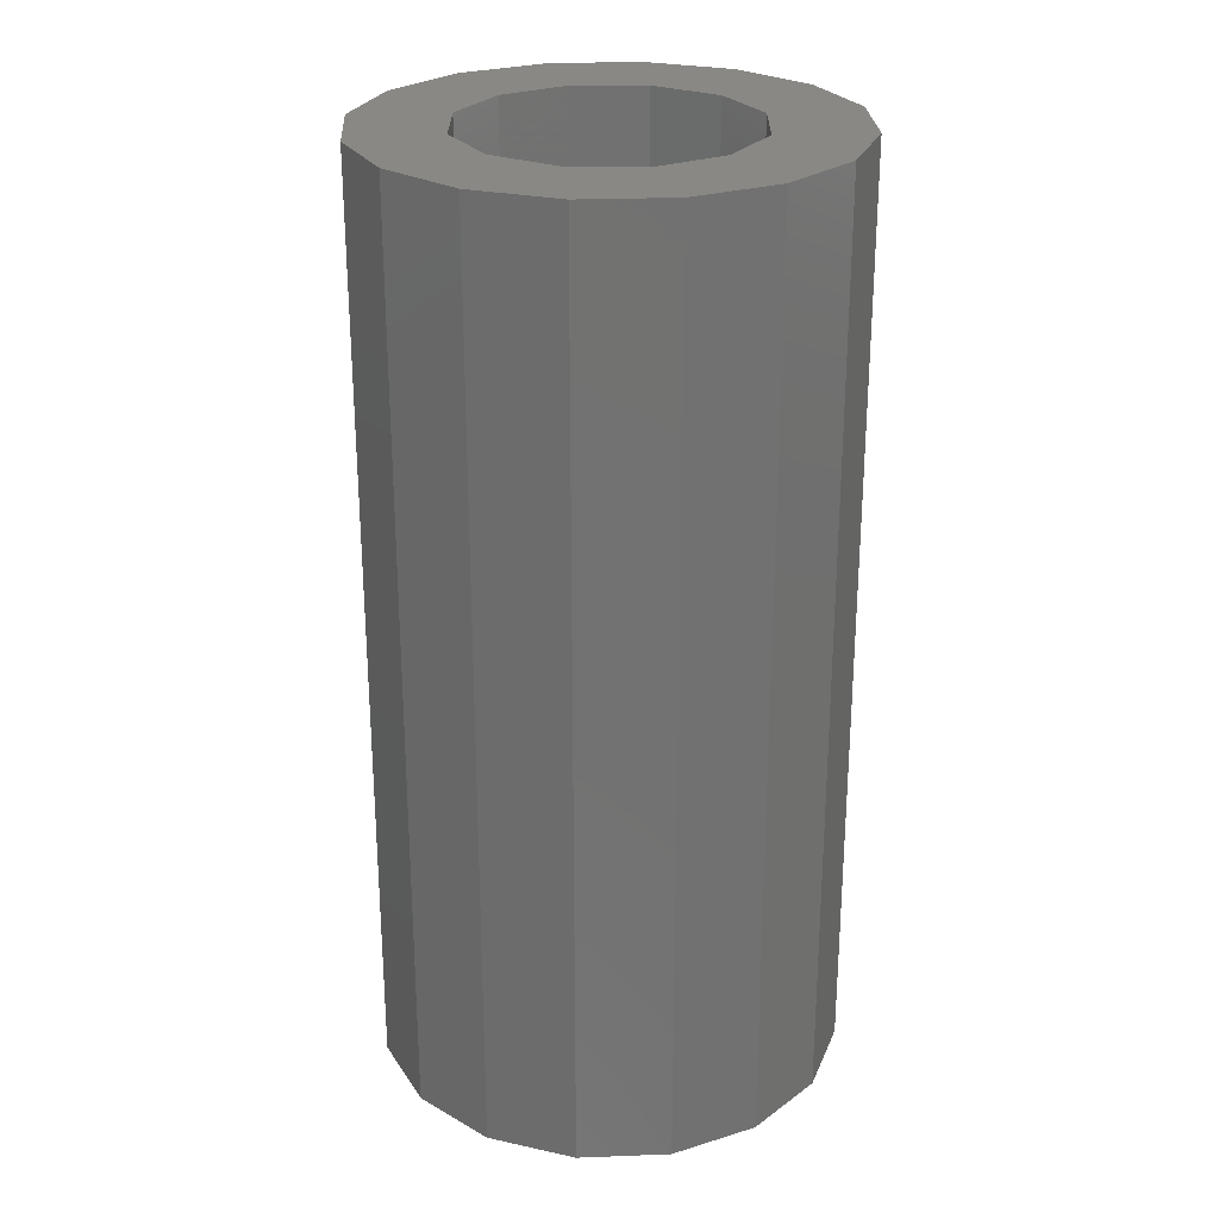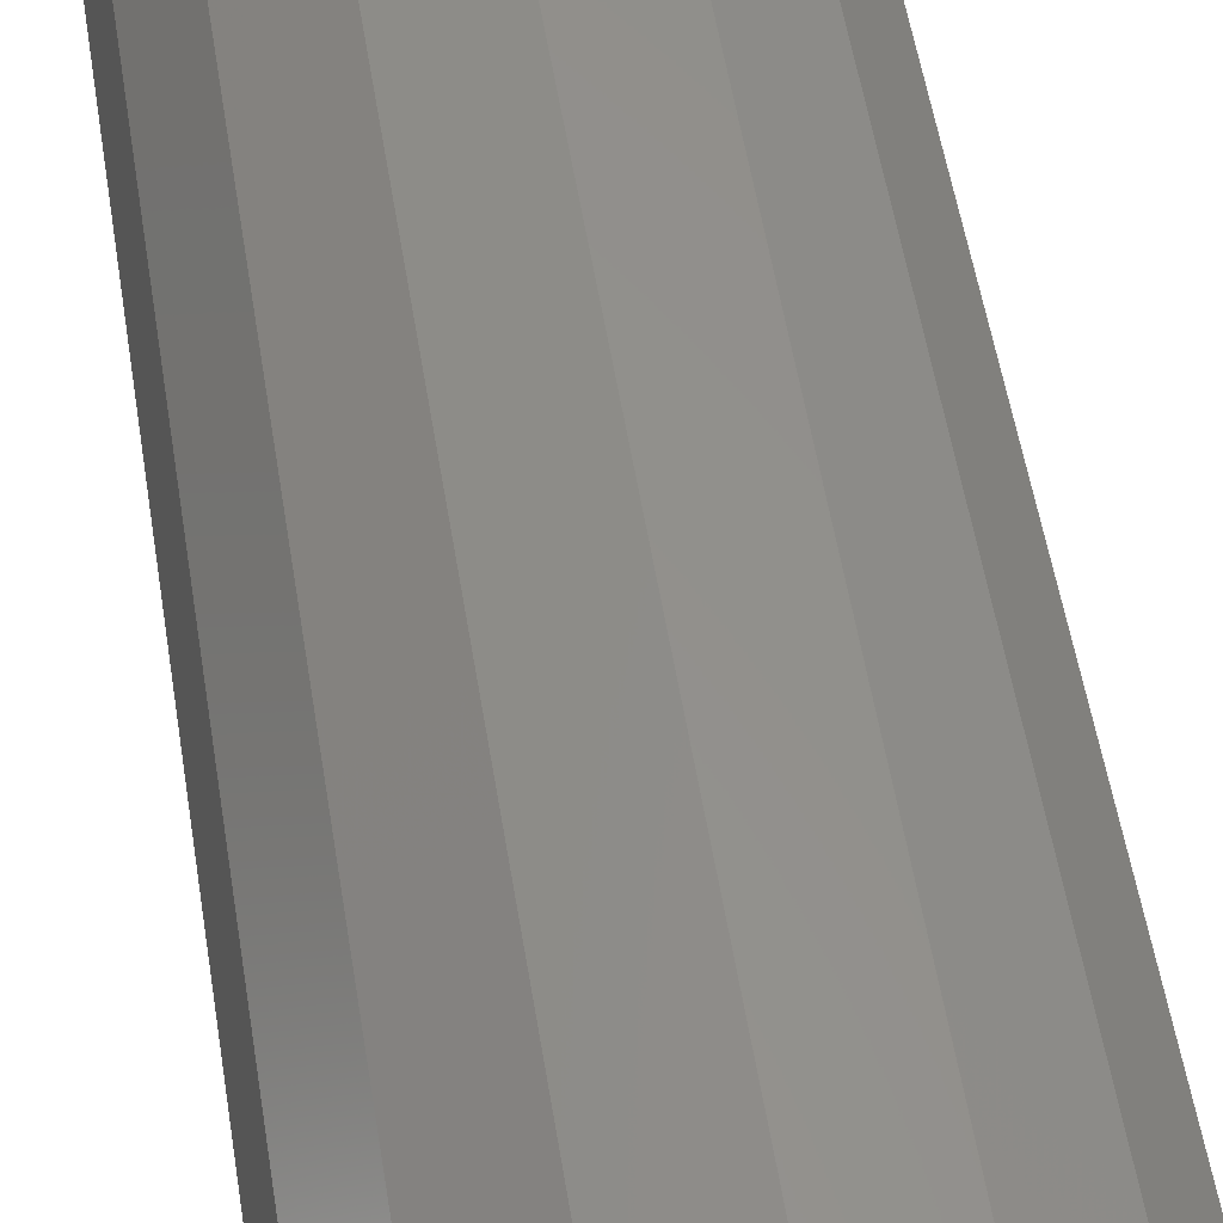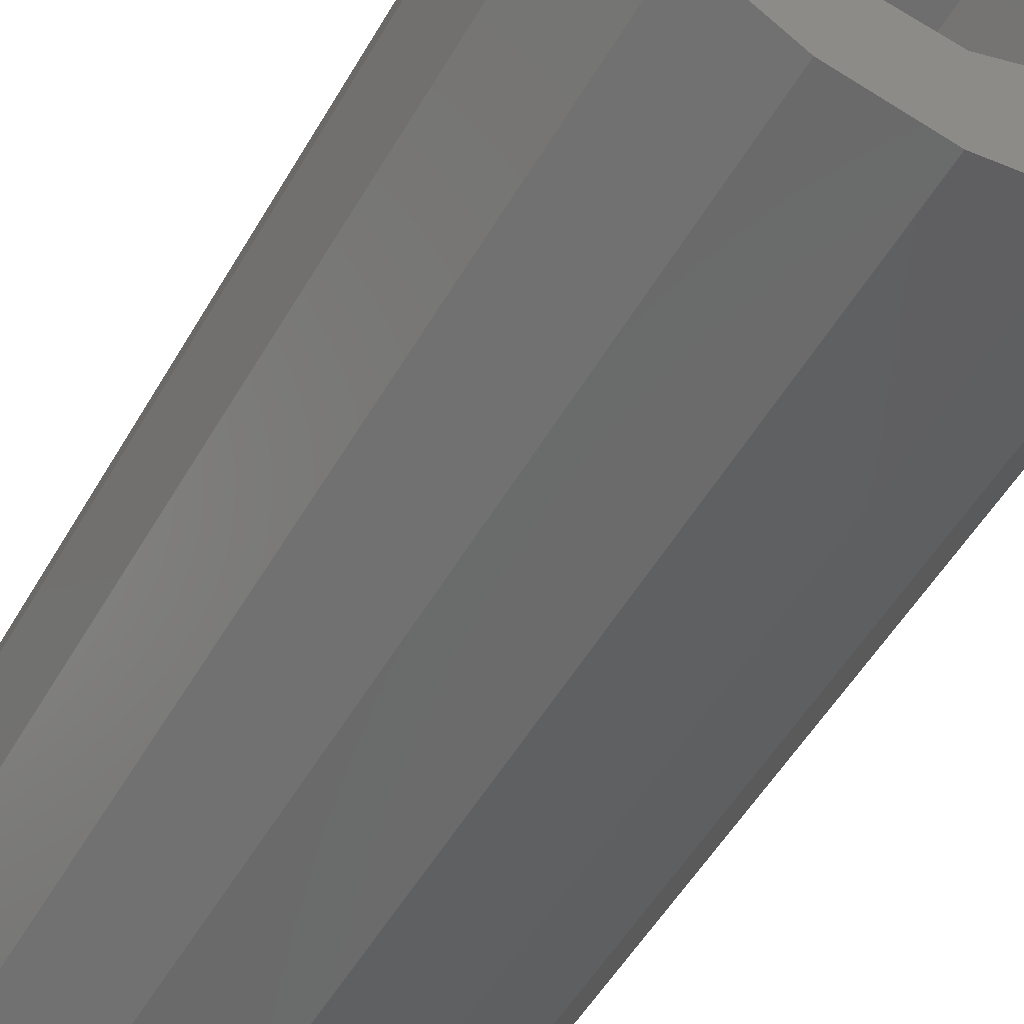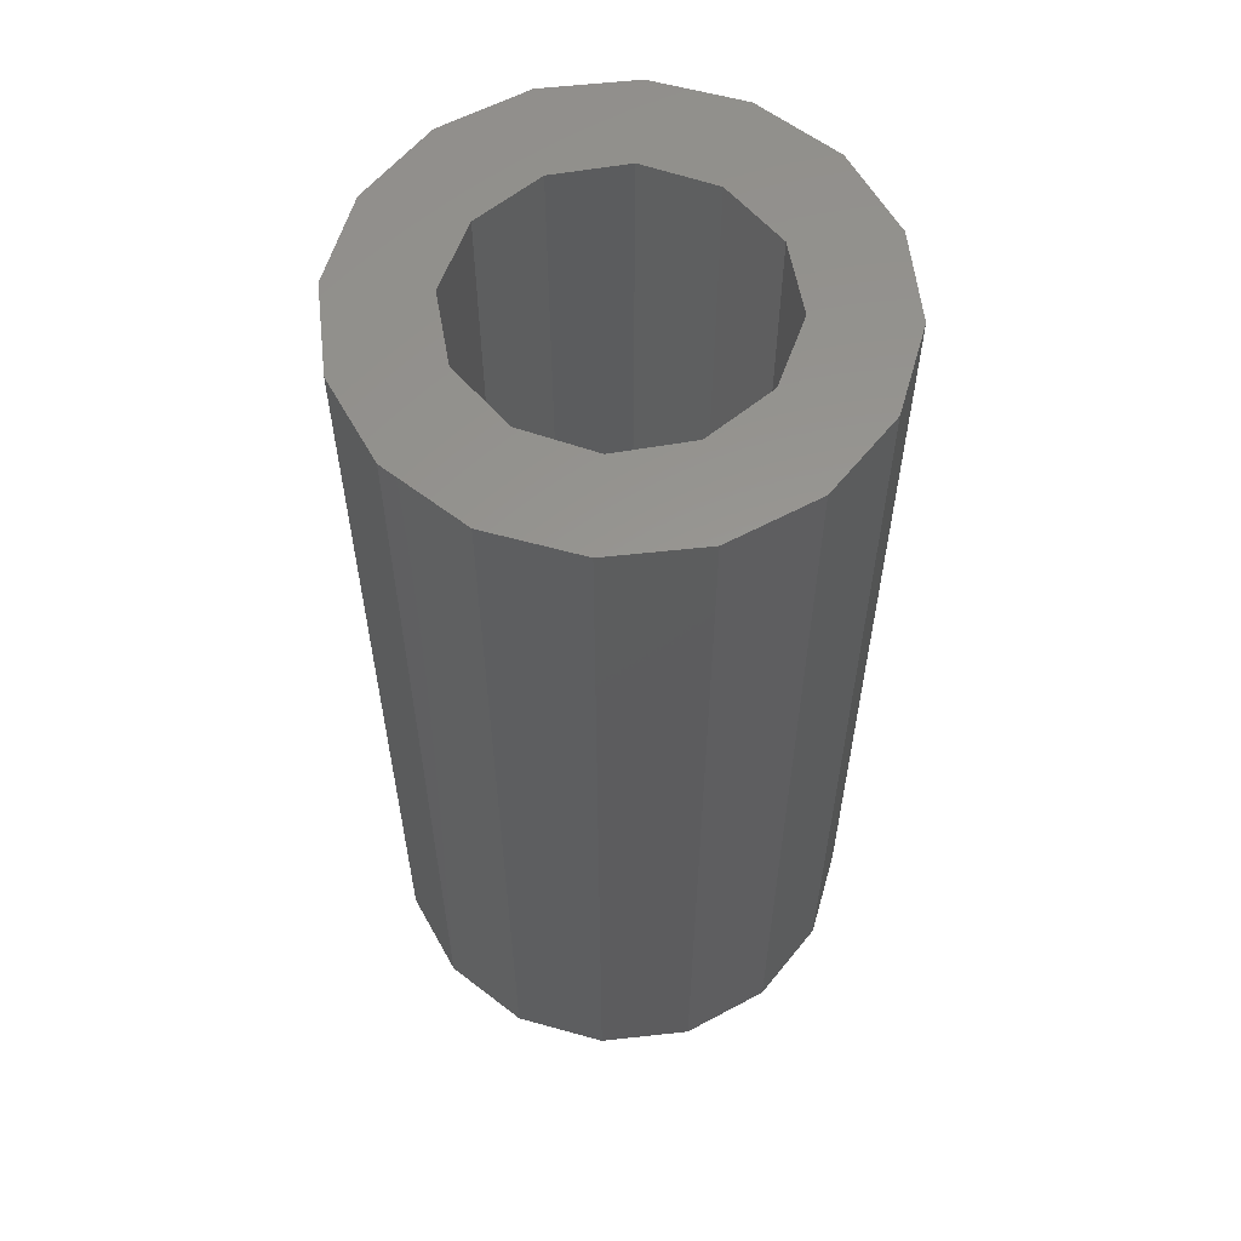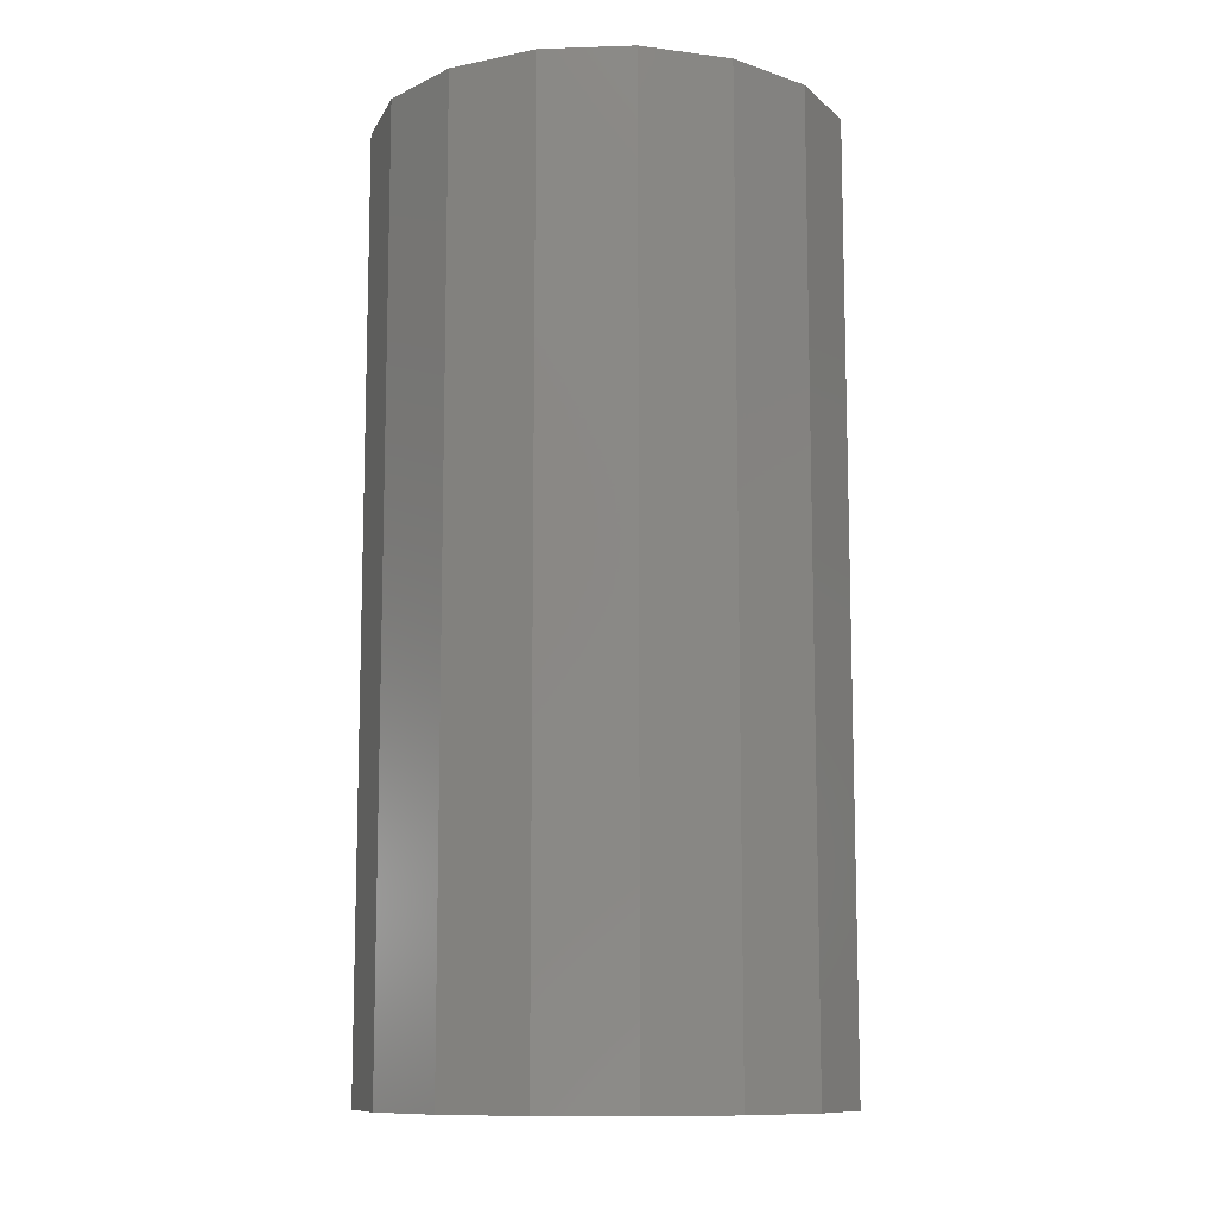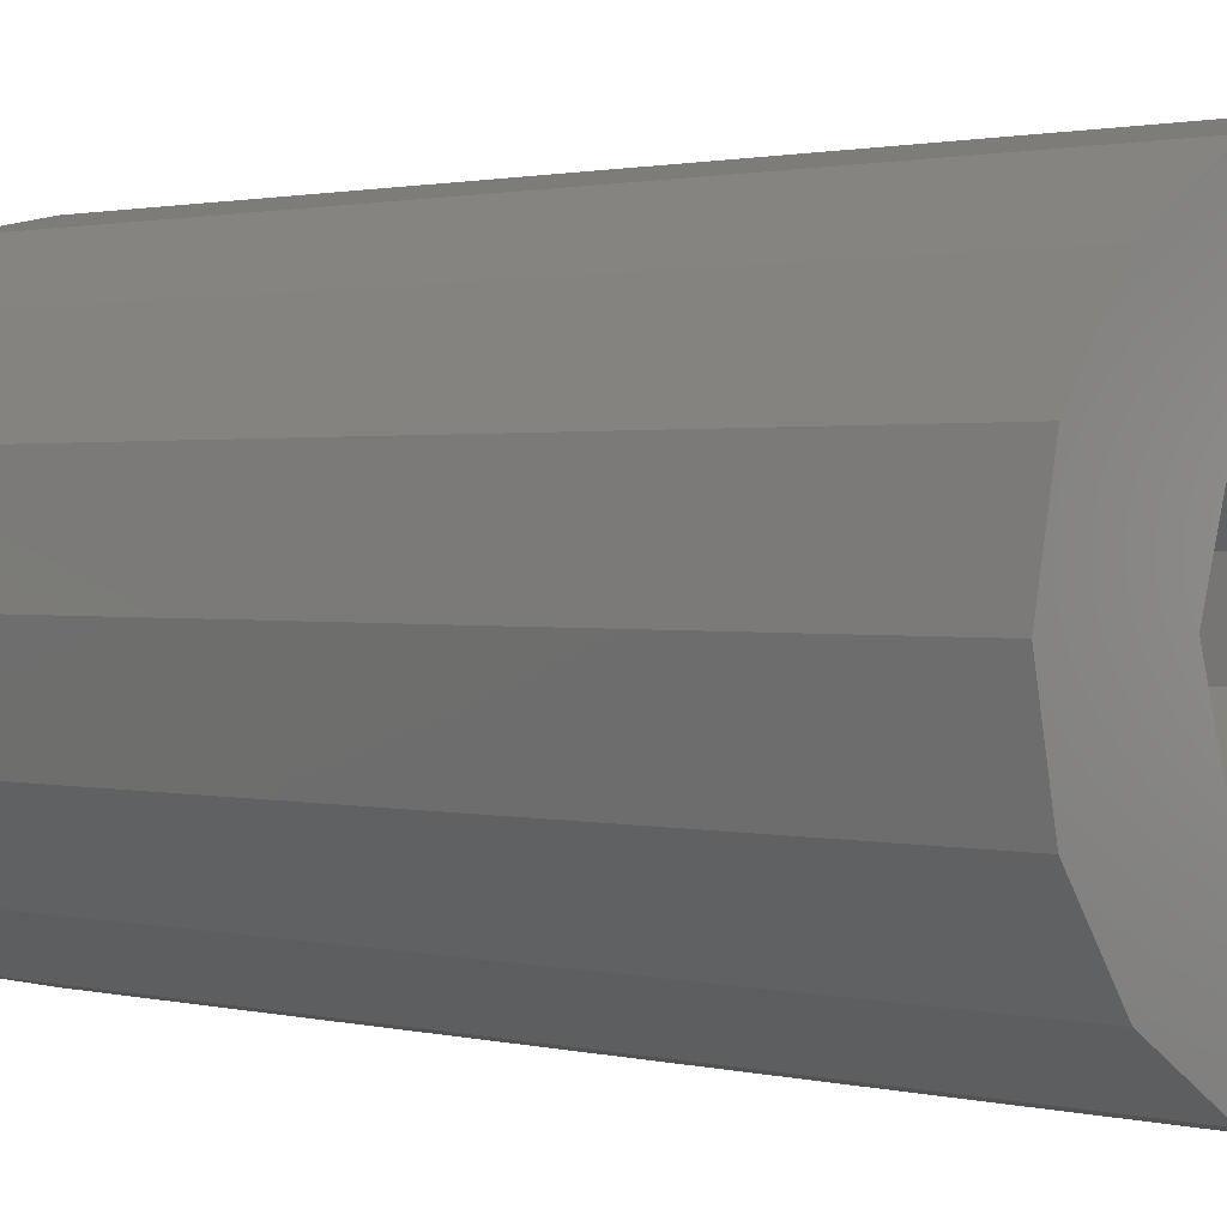
<metadata>
{"format":"stl","ext":"stl","renderer":"f3d","projection":"perspective","resolution":1024,"background":"white","views":[{"elev":26.2,"azim":165.3,"up":"+Z"},{"elev":58.4,"azim":170.5,"up":"+Y"},{"elev":-53.0,"azim":150.5,"up":"+Y"},{"elev":58.6,"azim":-85.2,"up":"+Z"},{"elev":-10.7,"azim":61.0,"up":"+Z"},{"elev":1.2,"azim":134.3,"up":"+Y"}]}
</metadata>
<code>
# stl→obj: 82 verts, 164 faces
v 5 0 20
v 5 0 0
v 4.619 1.913 0
v 3.536 3.536 0
v 1.913 4.619 0
v 1.913 4.619 20
v 3.062e-16 5 0
v -1.913 4.619 0
v -1.913 4.619 20
v -3.536 3.536 0
v -4.619 1.913 0
v -4.619 1.913 20
v -5 6.123e-16 0
v -4.619 -1.913 0
v -4.619 -1.913 20
v -3.536 -3.536 0
v -1.913 -4.619 0
v -1.913 -4.619 20
v -9.185e-16 -5 0
v 1.913 -4.619 0
v 1.913 -4.619 20
v 3.536 -3.536 0
v 4.619 -1.913 0
v 4.619 -1.913 20
v 3.536 -3.536 20
v -9.185e-16 -5 20
v -3.536 -3.536 20
v -5 6.123e-16 20
v -3.536 3.536 20
v 3.062e-16 5 20
v 3.536 3.536 20
v 4.619 1.913 20
v 2.641 -1.525 10
v 3.05 0 10
v 2.55 0 10
v 2.641 1.525 10
v 1.525 2.641 10
v 2.145 1.379 10
v 1.868e-16 3.05 10
v -1.525 2.641 10
v -0.3629 2.524 10
v -2.641 1.525 10
v -3.05 1.728e-15 10
v -2.447 0.7184 10
v -2.641 -1.525 10
v -1.525 -2.641 10
v -1.67 -1.927 10
v -5.603e-16 -3.05 10
v 1.525 -2.641 10
v 1.059 -2.32 10
v 2.145 -1.379 10
v -0.3629 -2.524 10
v -2.447 -0.7184 10
v -1.67 1.927 10
v 1.059 2.32 10
v 2.641 -1.525 20
v 3.05 0 20
v -5.603e-16 -3.05 20
v 1.525 -2.641 20
v -2.641 -1.525 20
v -1.525 -2.641 20
v -2.641 1.525 20
v -3.05 1.728e-15 20
v 1.868e-16 3.05 20
v -1.525 2.641 20
v 2.641 1.525 20
v 1.525 2.641 20
v 2.55 0 0
v 2.55 2.55 0
v -2.55 2.55 0
v -2.55 -2.55 0
v 2.55 -2.55 0
v 2.145 -1.379 0
v -1.67 -1.927 0
v -0.3629 -2.524 0
v -1.67 1.927 0
v -2.447 0.7184 0
v 2.145 1.379 0
v 1.059 2.32 0
v -0.3629 2.524 0
v 1.059 -2.32 0
v -2.447 -0.7184 0
f 1 2 3
f 4 5 6
f 7 8 9
f 10 11 12
f 13 14 15
f 16 17 18
f 19 20 21
f 22 23 24
f 2 1 23
f 25 21 20
f 26 18 17
f 27 15 14
f 28 12 11
f 29 9 8
f 30 6 5
f 31 32 3
f 1 3 32
f 10 12 29
f 19 21 26
f 23 1 24
f 28 11 13
f 31 3 4
f 28 13 15
f 5 7 30
f 14 16 27
f 20 22 25
f 18 27 16
f 6 31 4
f 22 24 25
f 10 29 8
f 17 19 26
f 7 9 30
f 33 34 35
f 36 37 38
f 39 40 41
f 42 43 44
f 45 46 47
f 48 49 50
f 38 35 36
f 51 50 49
f 52 47 46
f 53 44 43
f 54 41 40
f 55 38 37
f 35 34 36
f 45 47 53
f 52 46 48
f 55 37 39
f 55 39 41
f 40 42 54
f 49 33 51
f 50 52 48
f 33 35 51
f 45 53 43
f 44 54 42
f 56 57 34
f 48 58 59
f 45 60 61
f 42 62 63
f 39 64 65
f 36 66 67
f 66 34 57
f 64 39 37
f 62 42 40
f 60 45 43
f 58 48 46
f 56 33 49
f 33 56 34
f 43 42 63
f 34 66 36
f 63 60 43
f 49 59 56
f 40 65 62
f 67 37 36
f 61 46 45
f 49 48 59
f 61 58 46
f 37 67 64
f 40 39 65
f 68 3 2
f 69 5 4
f 70 10 8
f 71 16 14
f 72 20 19
f 72 23 22
f 23 73 68
f 71 74 75
f 70 76 77
f 69 78 79
f 19 71 72
f 75 72 71
f 77 71 70
f 23 68 2
f 7 5 69
f 17 16 71
f 73 23 72
f 80 76 70
f 17 71 19
f 81 73 72
f 69 4 3
f 70 11 10
f 72 22 20
f 71 82 74
f 69 79 80
f 13 70 71
f 7 69 70
f 7 70 8
f 81 72 75
f 78 69 3
f 70 69 80
f 70 13 11
f 71 77 82
f 78 3 68
f 71 14 13
f 24 1 57
f 32 31 66
f 6 30 64
f 9 29 65
f 12 28 63
f 15 27 60
f 18 26 58
f 21 25 59
f 66 57 32
f 56 59 25
f 58 61 18
f 60 63 15
f 62 65 29
f 64 67 6
f 24 57 56
f 64 30 9
f 63 28 15
f 21 59 58
f 18 61 27
f 24 56 25
f 1 32 57
f 29 12 62
f 61 60 27
f 65 64 9
f 66 31 67
f 6 67 31
f 26 21 58
f 12 63 62
f 78 68 35
f 41 80 79
f 44 77 76
f 47 74 82
f 50 81 75
f 35 68 73
f 81 50 51
f 74 47 52
f 77 44 53
f 80 41 54
f 78 38 55
f 38 78 35
f 53 47 82
f 73 81 51
f 76 80 54
f 35 73 51
f 55 79 78
f 52 75 74
f 76 54 44
f 55 41 79
f 77 53 82
f 75 52 50

</code>
